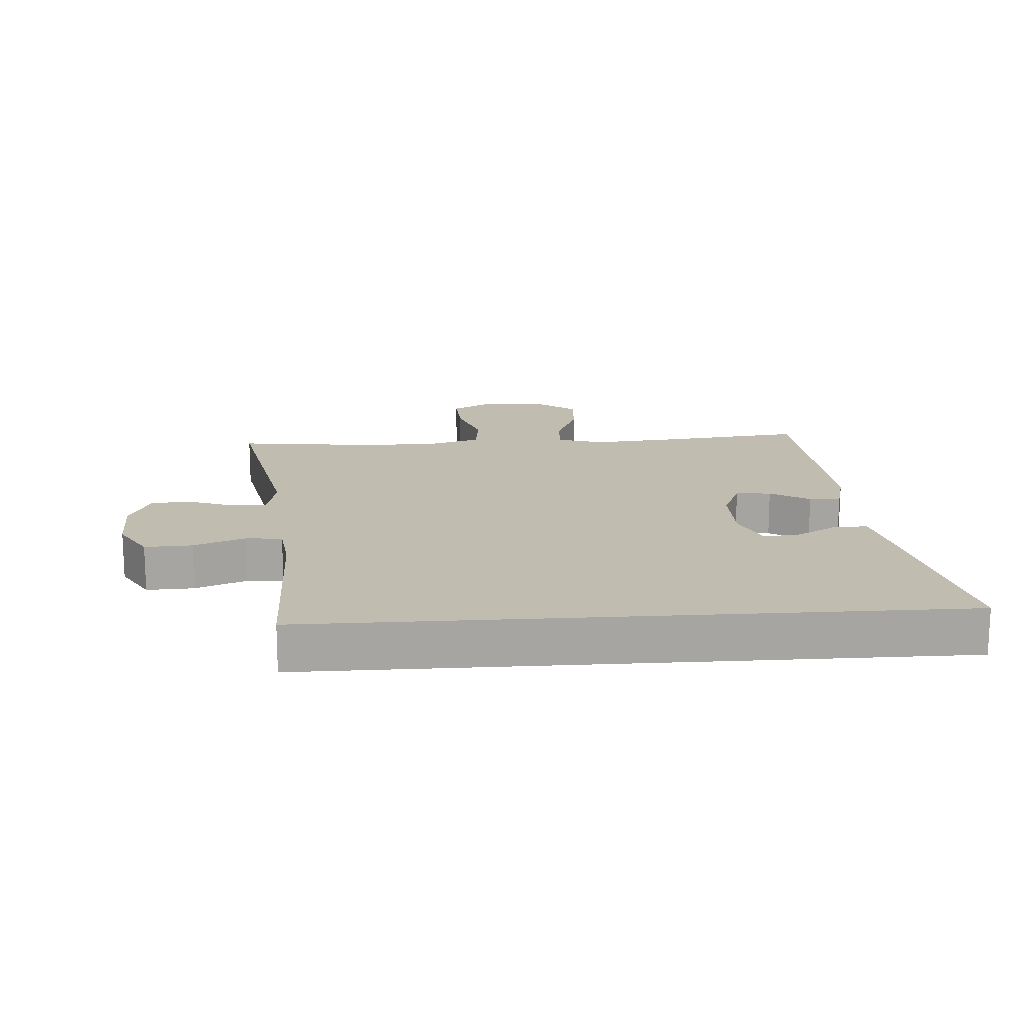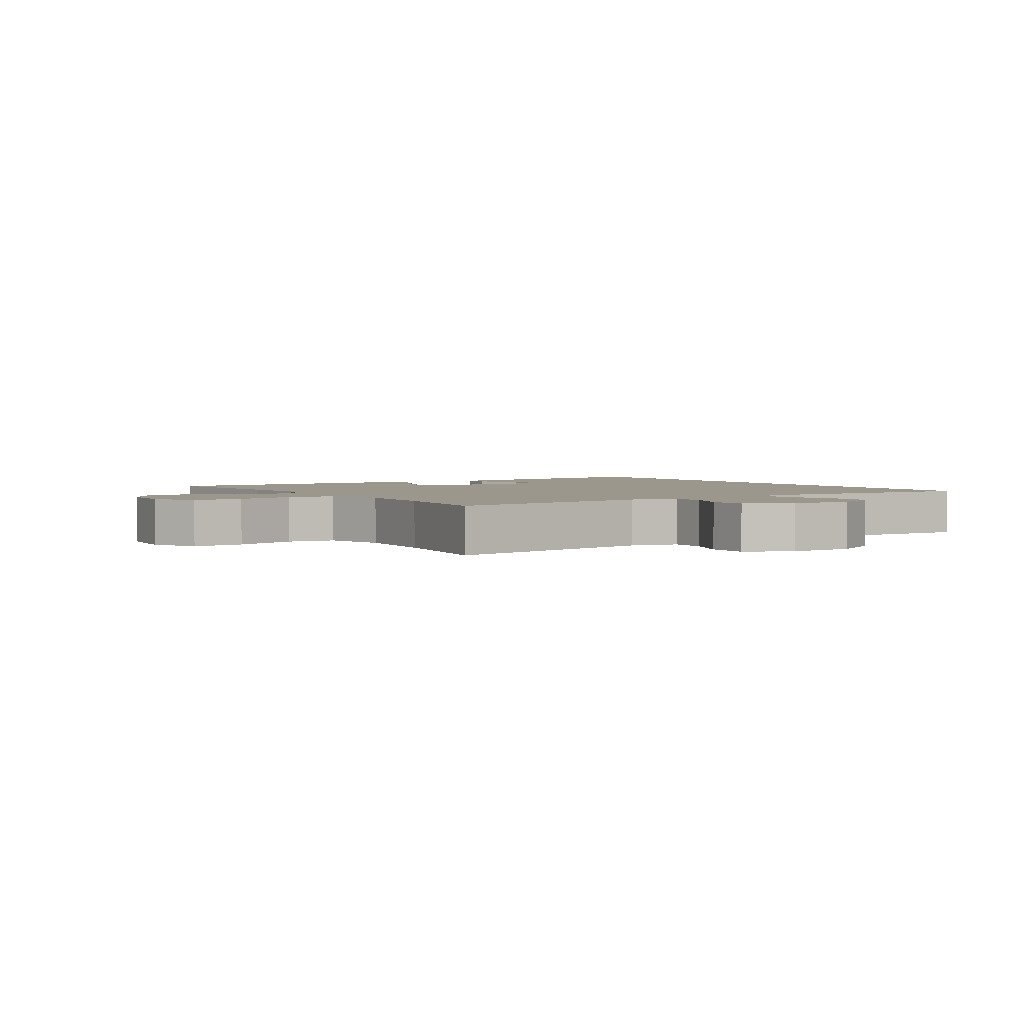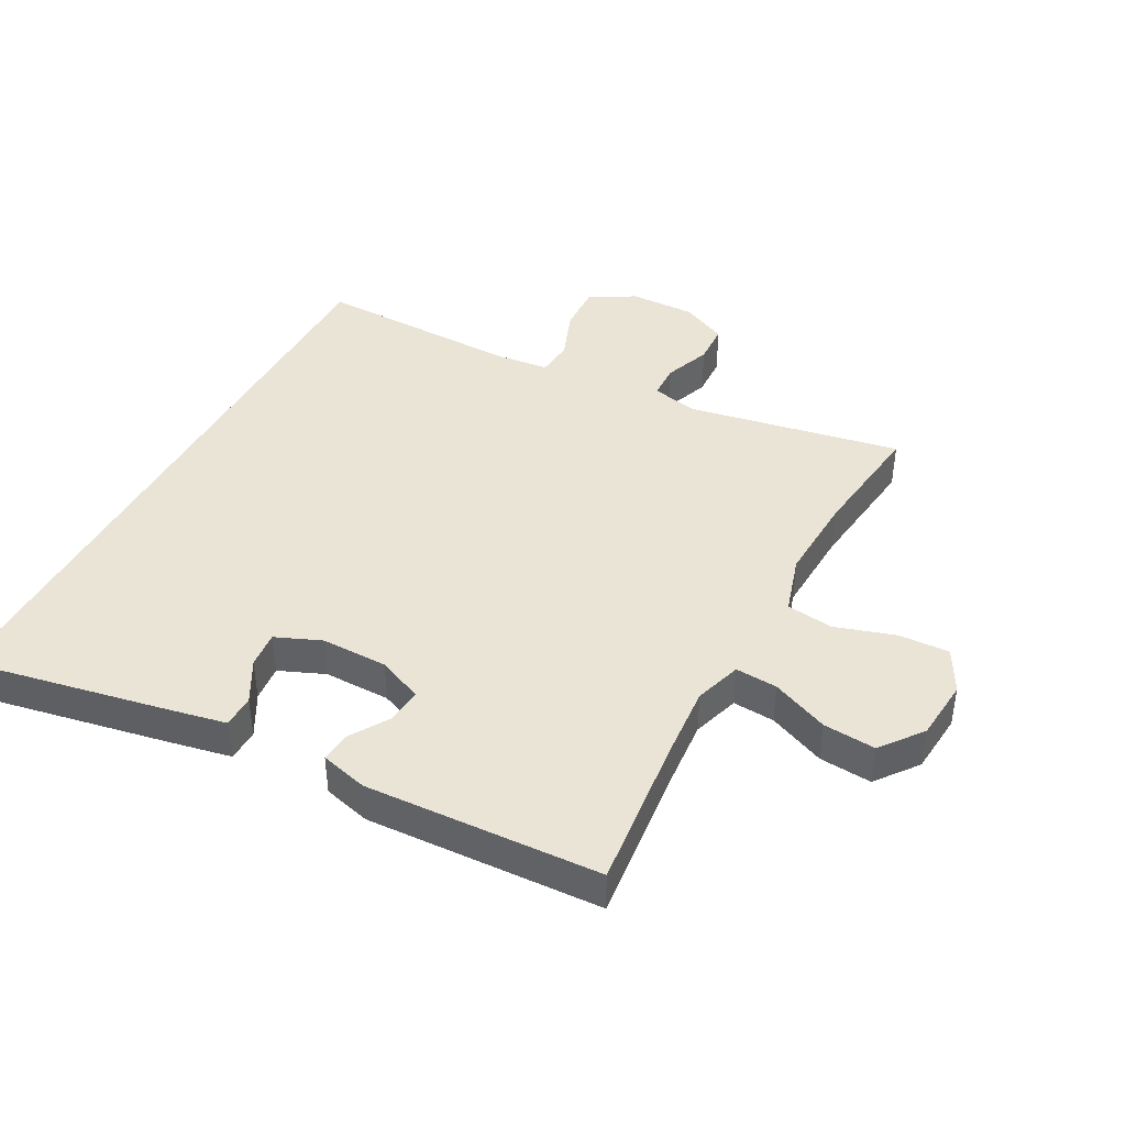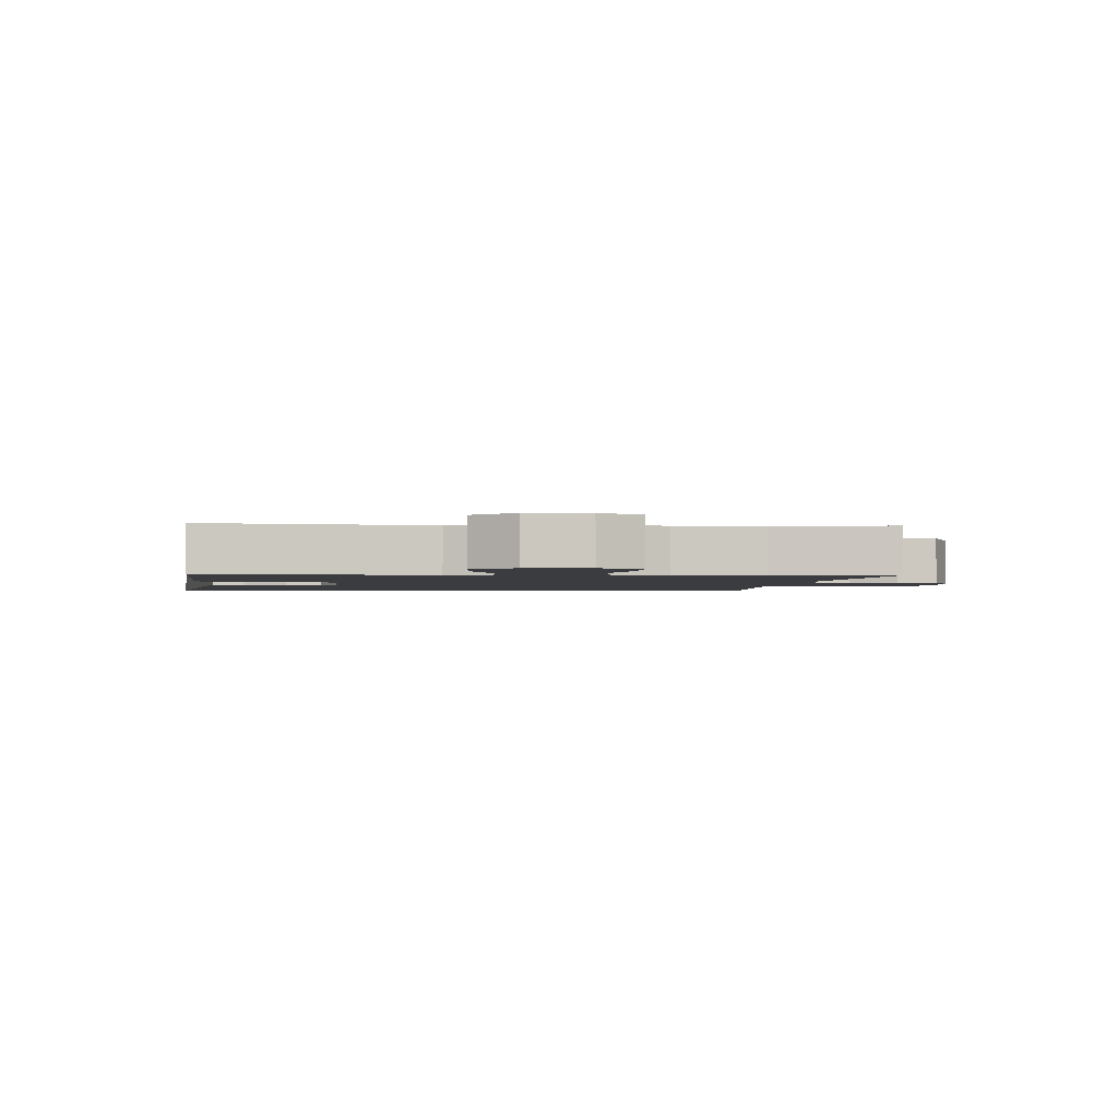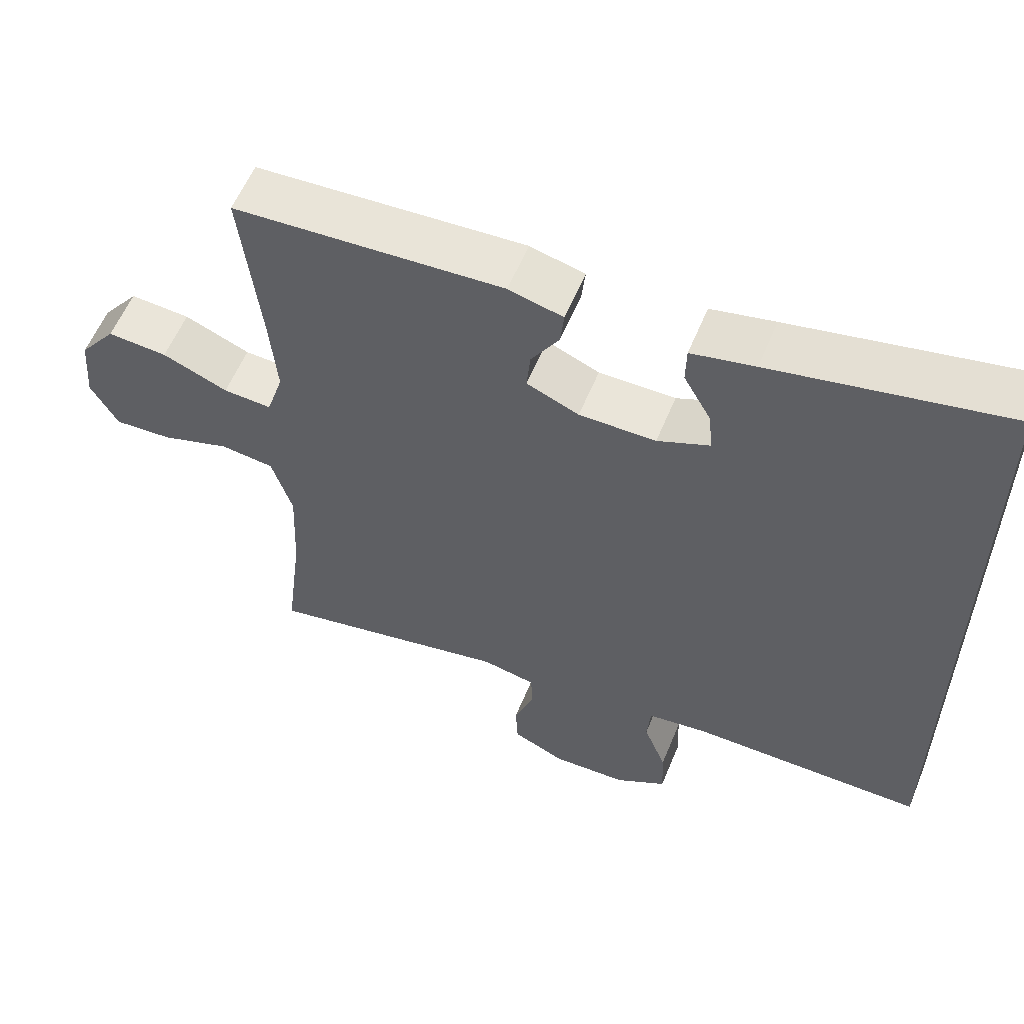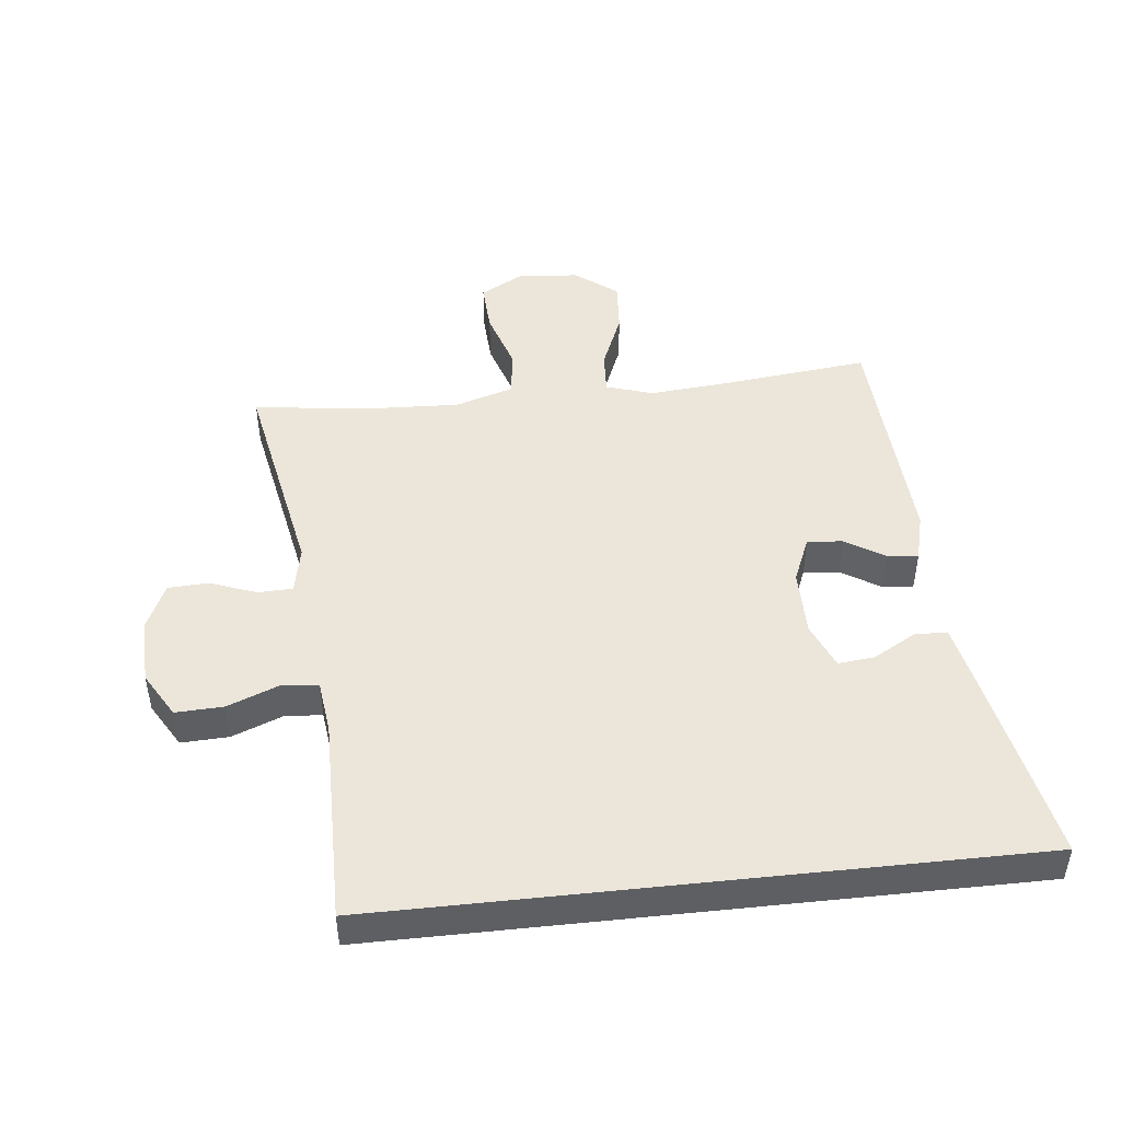
<metadata>
{"format":"obj","ext":"obj","renderer":"f3d","projection":"perspective","resolution":1024,"background":"white","views":[{"elev":16.5,"azim":-94.0,"up":"+Y"},{"elev":2.6,"azim":148.6,"up":"+Y"},{"elev":42.6,"azim":28.5,"up":"+Y"},{"elev":-2.1,"azim":85.9,"up":"+Y"},{"elev":58.1,"azim":-157.7,"up":"+Z"},{"elev":47.2,"azim":-96.2,"up":"+Y"}]}
</metadata>
<code>
v -0.5 0.07 -0.411
v -0.5 0.07 0.592
v -0.183 0.07 0.529
v -0.097 0.07 0.511
v -0.096 0.07 0.46
v -0.133 0.07 0.394
v -0.139 0.07 0.337
v -0.068 0.07 0.307
v 0.036 0.07 0.307
v 0.107 0.07 0.337
v 0.102 0.07 0.392
v 0.064 0.07 0.453
v 0.059 0.07 0.501
v 0.133 0.07 0.52
v 0.5 0.07 0.5
v 0.474 0.07 0.263
v 0.464 0.07 0.146
v 0.487 0.07 0.073
v 0.553 0.07 0.077
v 0.642 0.07 0.114
v 0.724 0.07 0.12
v 0.774 0.07 0.055
v 0.782 0.07 -0.041
v 0.745 0.07 -0.108
v 0.666 0.07 -0.104
v 0.572 0.07 -0.074
v 0.499 0.07 -0.083
v 0.471 0.07 -0.174
v 0.477 0.07 -0.311
v 0.5 0.07 -0.5
v 0.168 0.07 -0.436
v 0.095 0.07 -0.451
v 0.093 0.07 -0.505
v 0.12 0.07 -0.577
v 0.117 0.07 -0.64
v 0.045 0.07 -0.673
v -0.057 0.07 -0.67
v -0.127 0.07 -0.629
v -0.124 0.07 -0.555
v -0.093 0.07 -0.475
v -0.098 0.07 -0.418
v -0.182 0.07 -0.408
v -0.5 0 -0.411
v -0.5 0 0.592
v -0.183 0 0.529
v -0.097 0 0.511
v -0.096 0 0.46
v -0.133 0 0.394
v -0.139 0 0.337
v -0.068 0 0.307
v 0.036 0 0.307
v 0.107 0 0.337
v 0.102 0 0.392
v 0.064 0 0.453
v 0.059 0 0.501
v 0.133 0 0.52
v 0.5 0 0.5
v 0.474 0 0.263
v 0.464 0 0.146
v 0.487 0 0.073
v 0.553 0 0.077
v 0.642 0 0.114
v 0.724 0 0.12
v 0.774 0 0.055
v 0.782 0 -0.041
v 0.745 0 -0.108
v 0.666 0 -0.104
v 0.572 0 -0.074
v 0.499 0 -0.083
v 0.471 0 -0.174
v 0.477 0 -0.311
v 0.5 0 -0.5
v 0.168 0 -0.436
v 0.095 0 -0.451
v 0.093 0 -0.505
v 0.12 0 -0.577
v 0.117 0 -0.64
v 0.045 0 -0.673
v -0.057 0 -0.67
v -0.127 0 -0.629
v -0.124 0 -0.555
v -0.093 0 -0.475
v -0.098 0 -0.418
v -0.182 0 -0.408
f 38 39 40
f 37 38 40
f 36 37 40
f 35 36 40
f 34 35 40
f 33 34 40
f 32 33 40 41
f 31 32 41
f 29 30 31
f 31 41 42
f 29 31 42
f 28 29 42
f 24 25 26
f 23 24 26
f 22 23 26
f 21 22 26
f 20 21 26
f 19 20 26
f 18 19 26 27
f 28 42 1
f 27 28 1
f 18 27 1
f 17 18 1
f 14 15 16
f 13 14 16
f 12 13 16
f 11 12 16
f 4 5 6
f 3 4 6
f 2 3 6
f 2 6 7
f 1 2 7
f 10 11 16 17
f 9 10 17 1
f 8 9 1
f 1 7 8
f 82 81 80
f 82 80 79
f 82 79 78
f 82 78 77
f 82 77 76
f 82 76 75
f 83 82 75 74
f 83 74 73
f 73 72 71
f 84 83 73
f 84 73 71
f 84 71 70
f 68 67 66
f 68 66 65
f 68 65 64
f 68 64 63
f 68 63 62
f 68 62 61
f 69 68 61 60
f 43 84 70
f 43 70 69
f 43 69 60
f 43 60 59
f 58 57 56
f 58 56 55
f 58 55 54
f 58 54 53
f 48 47 46
f 48 46 45
f 48 45 44
f 49 48 44
f 49 44 43
f 59 58 53 52
f 43 59 52 51
f 43 51 50
f 50 49 43
f 1 43 44 2
f 2 44 45 3
f 3 45 46 4
f 4 46 47 5
f 5 47 48 6
f 6 48 49 7
f 7 49 50 8
f 8 50 51 9
f 9 51 52 10
f 10 52 53 11
f 11 53 54 12
f 12 54 55 13
f 13 55 56 14
f 14 56 57 15
f 15 57 58 16
f 16 58 59 17
f 17 59 60 18
f 18 60 61 19
f 19 61 62 20
f 20 62 63 21
f 21 63 64 22
f 22 64 65 23
f 23 65 66 24
f 24 66 67 25
f 25 67 68 26
f 26 68 69 27
f 27 69 70 28
f 28 70 71 29
f 29 71 72 30
f 30 72 73 31
f 31 73 74 32
f 32 74 75 33
f 33 75 76 34
f 34 76 77 35
f 35 77 78 36
f 36 78 79 37
f 37 79 80 38
f 38 80 81 39
f 39 81 82 40
f 40 82 83 41
f 41 83 84 42
f 42 84 43 1

</code>
